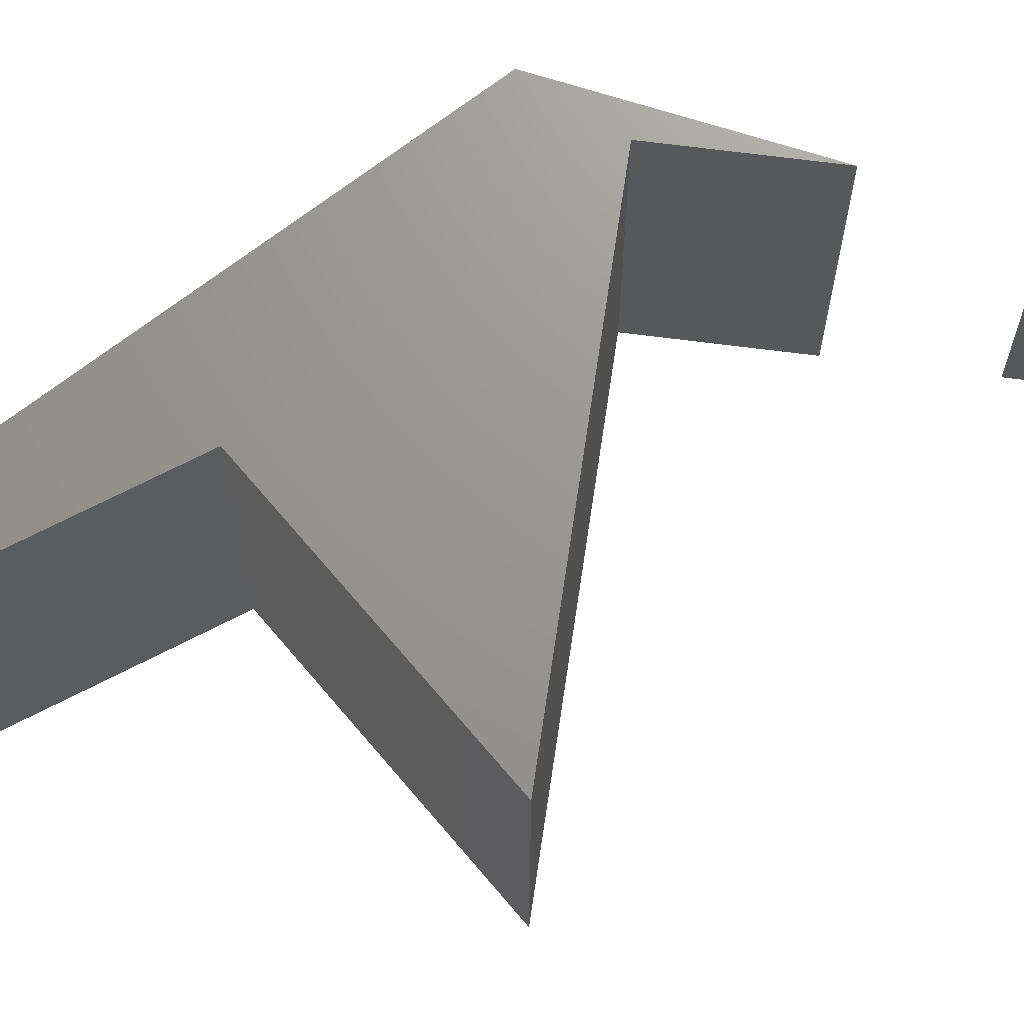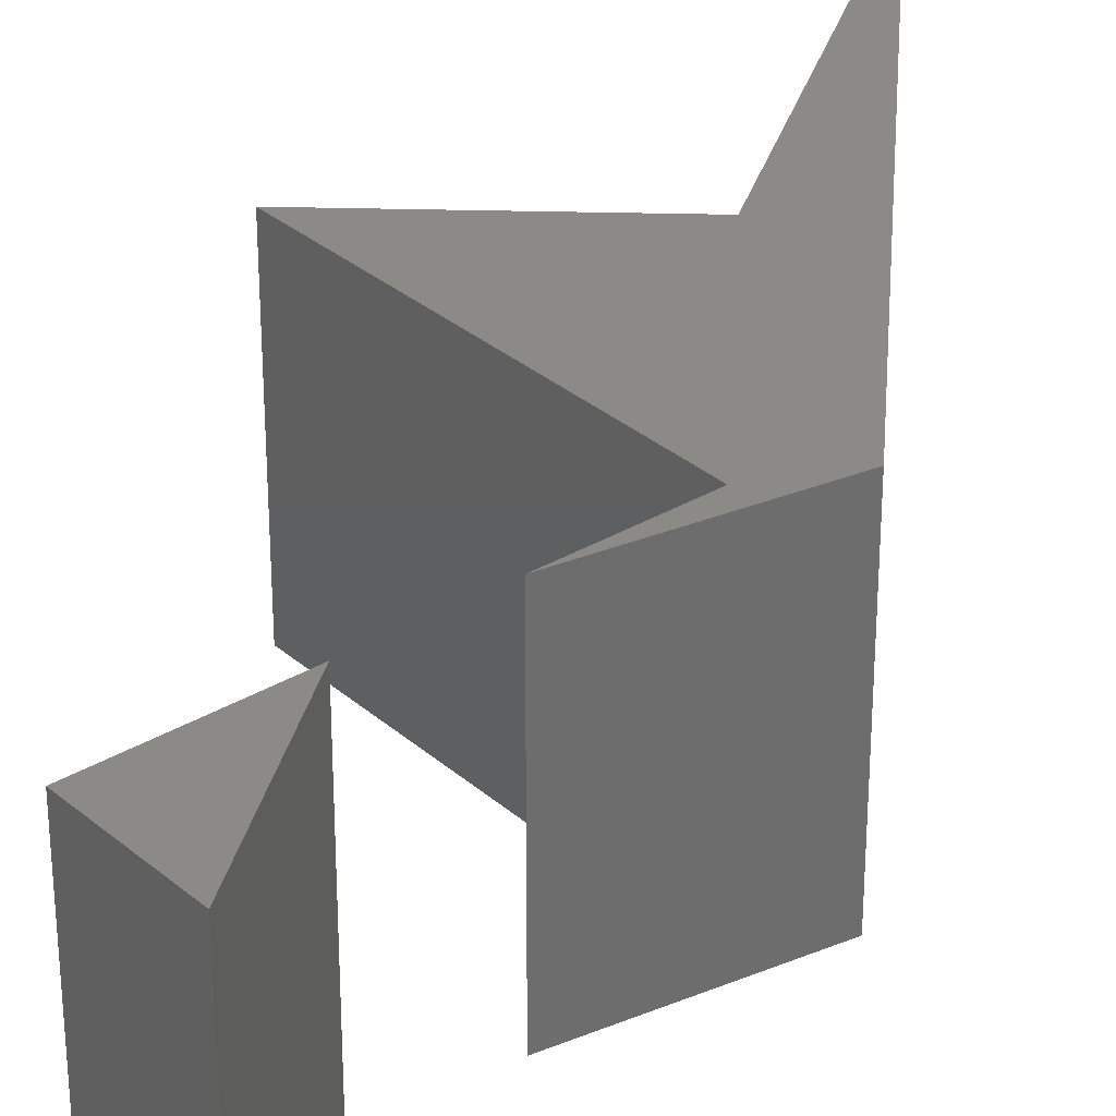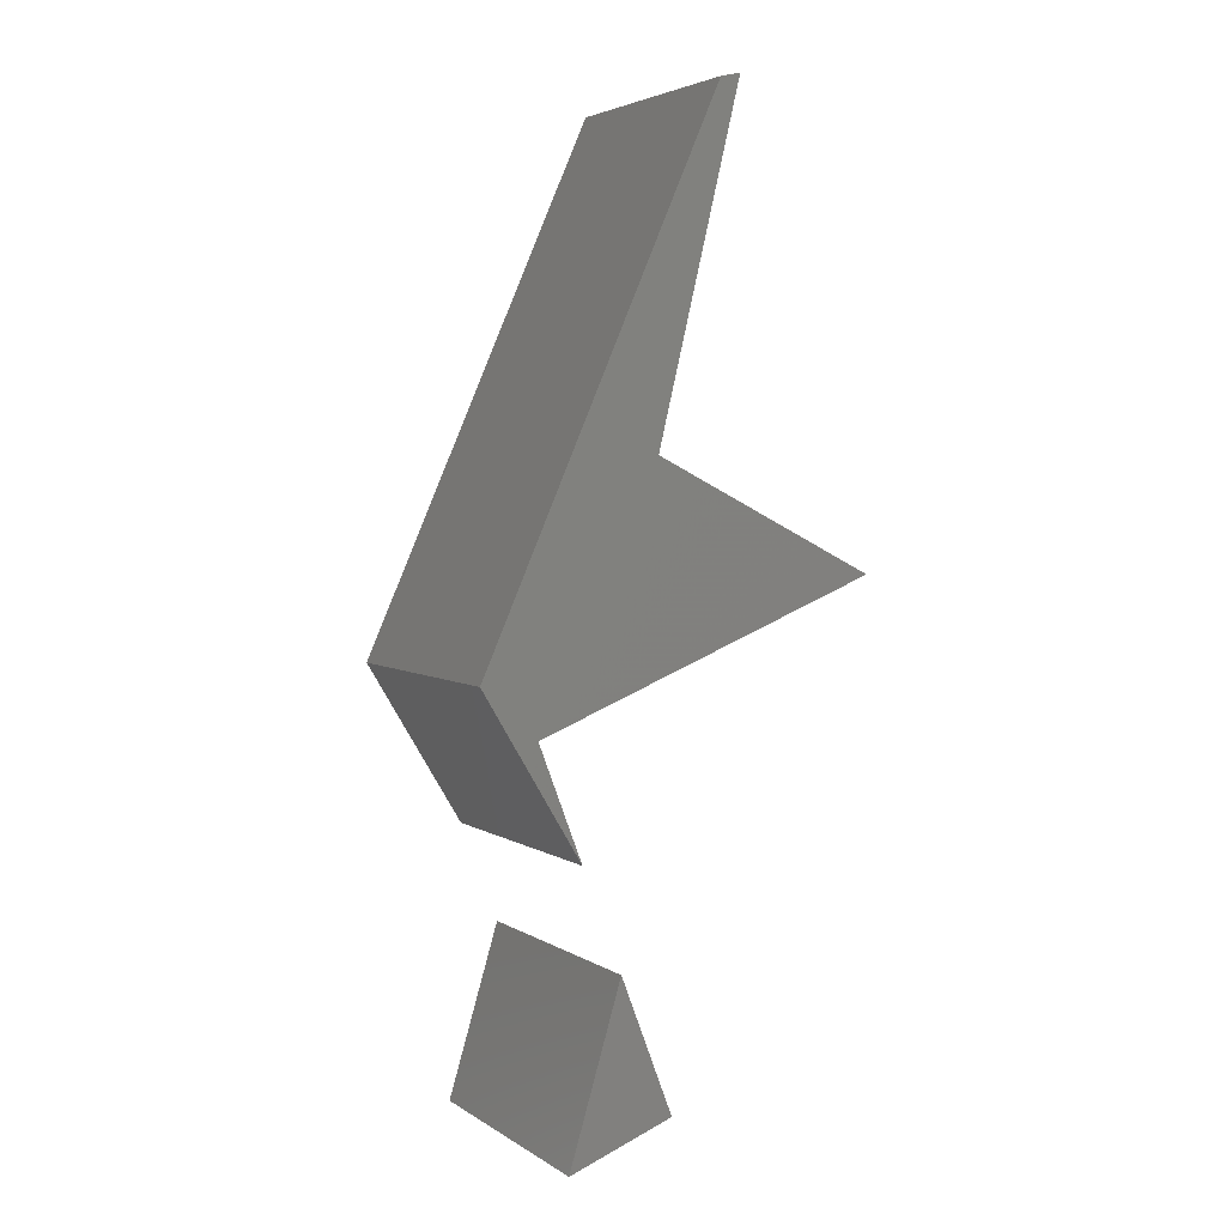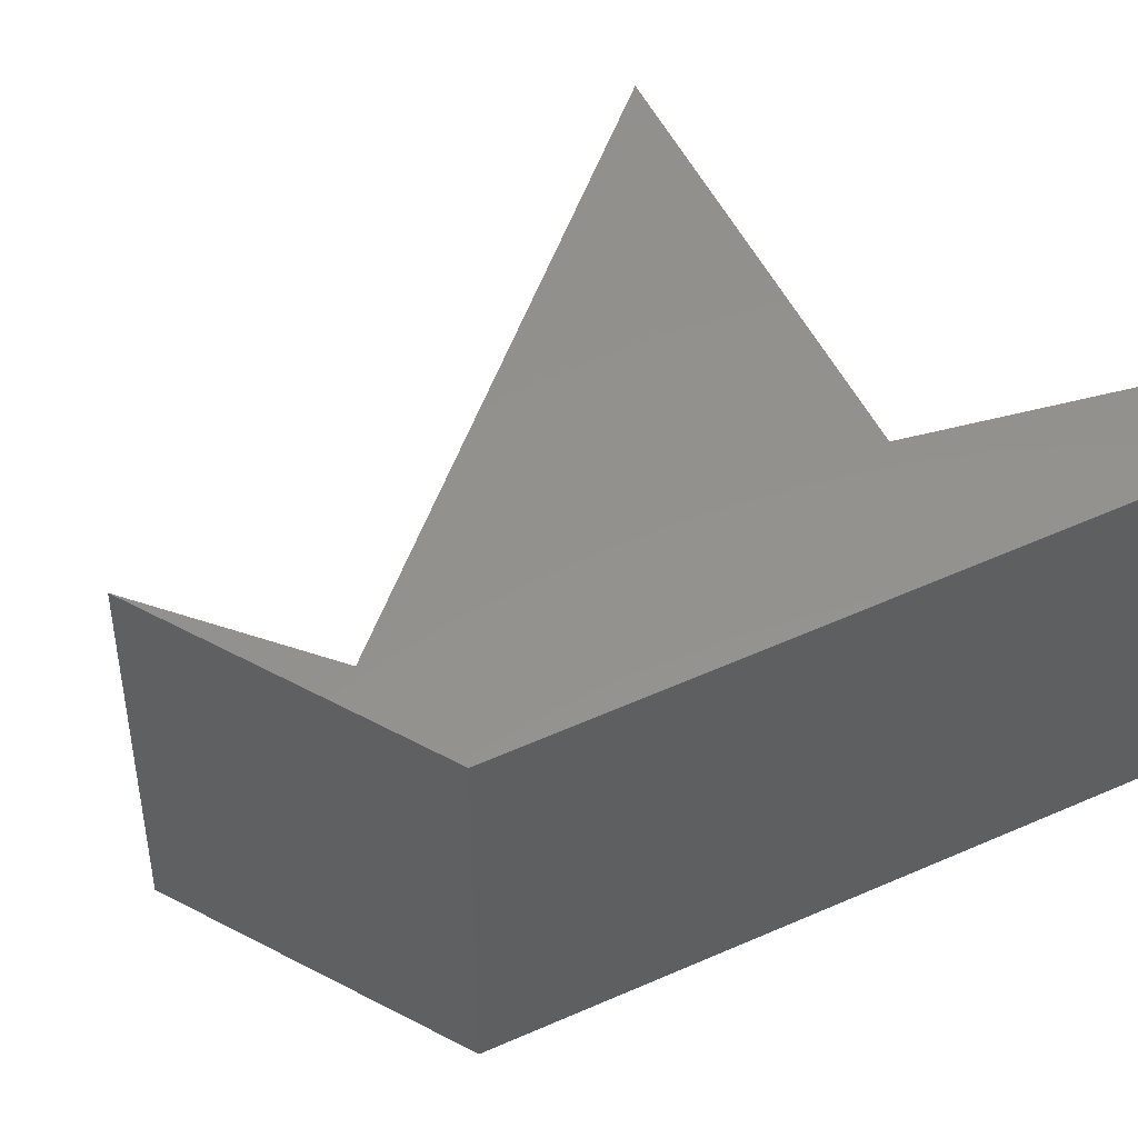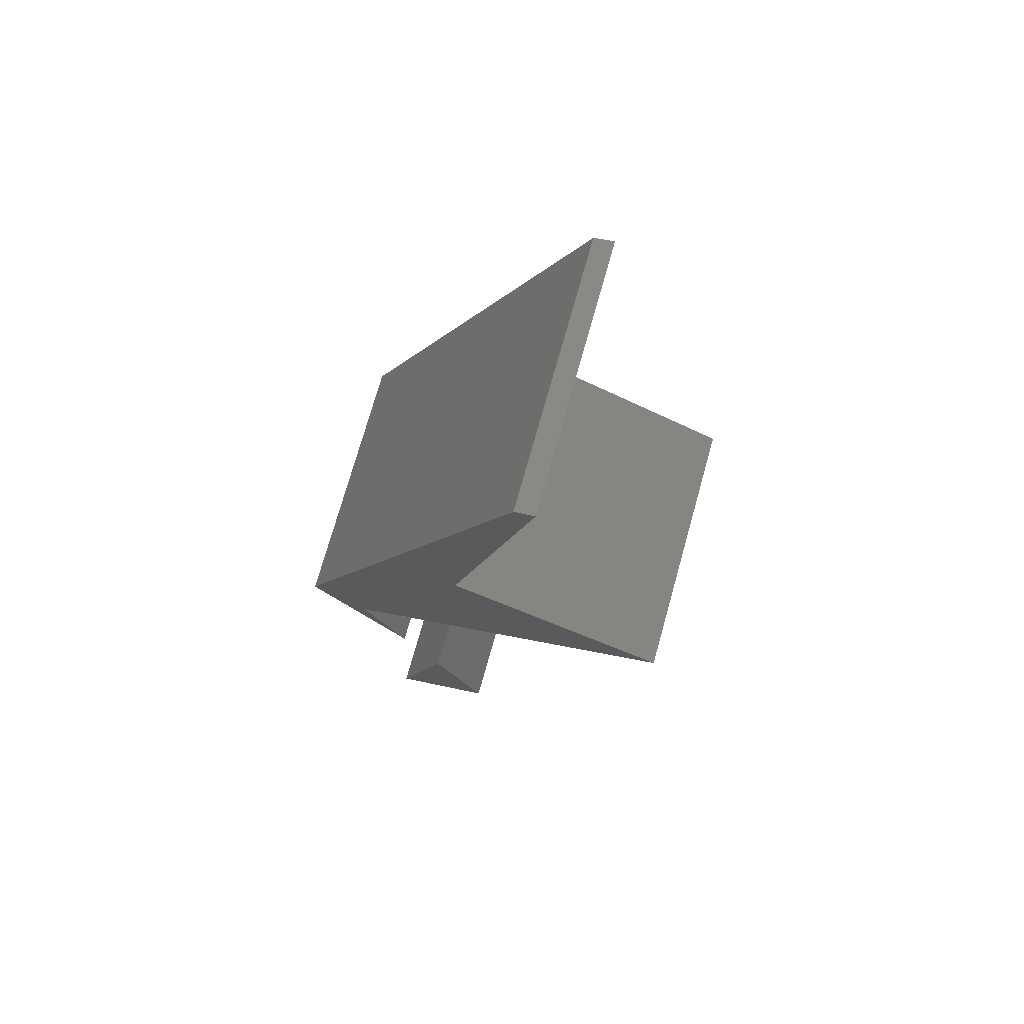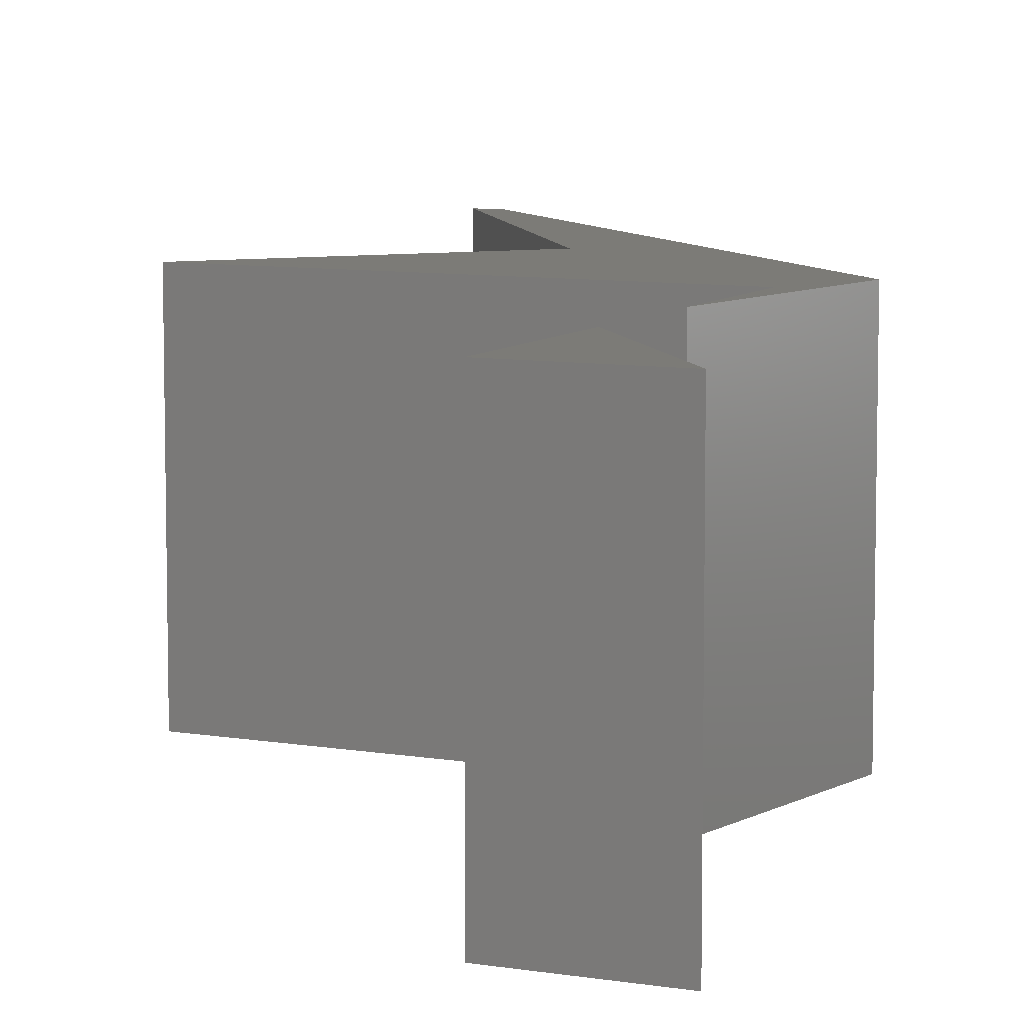
<metadata>
{"format":"stl","ext":"stl","renderer":"f3d","projection":"perspective","resolution":1024,"background":"white","views":[{"elev":70.2,"azim":-103.6,"up":"+Z"},{"elev":31.2,"azim":28.7,"up":"+Z"},{"elev":3.8,"azim":152.5,"up":"+Y"},{"elev":55.4,"azim":88.5,"up":"+Z"},{"elev":74.0,"azim":-164.3,"up":"+Y"},{"elev":8.4,"azim":3.8,"up":"+Z"}]}
</metadata>
<code>
# stl→obj: 20 verts, 32 faces
v -0.9168 7.746 0
v 0.02087 2.705 0
v -1.216 7.812 0
v 2.628 -0.2694 0
v 1.158 -2.708 0
v 1.801 -1.018 0
v 0.5781 -4.232 0
v 1.364 -6.863 0
v -0.1968 -6.267 0
v -3.3 1.044 0
v -1.216 7.812 4
v 0.02087 2.705 4
v -0.9168 7.746 4
v 1.801 -1.018 4
v 1.158 -2.708 4
v 2.628 -0.2694 4
v -0.1968 -6.267 4
v 1.364 -6.863 4
v 0.5781 -4.232 4
v -3.3 1.044 4
f 1 2 3
f 4 5 6
f 4 2 1
f 7 8 9
f 4 6 2
f 6 10 2
f 11 12 13
f 14 15 16
f 13 12 16
f 17 18 19
f 12 14 16
f 12 20 14
f 1 16 4
f 1 13 16
f 3 13 1
f 3 11 13
f 2 11 3
f 2 12 11
f 10 12 2
f 10 20 12
f 6 20 10
f 6 14 20
f 5 14 6
f 5 15 14
f 4 15 5
f 4 16 15
f 9 19 7
f 9 17 19
f 8 17 9
f 8 18 17
f 7 18 8
f 7 19 18

</code>
